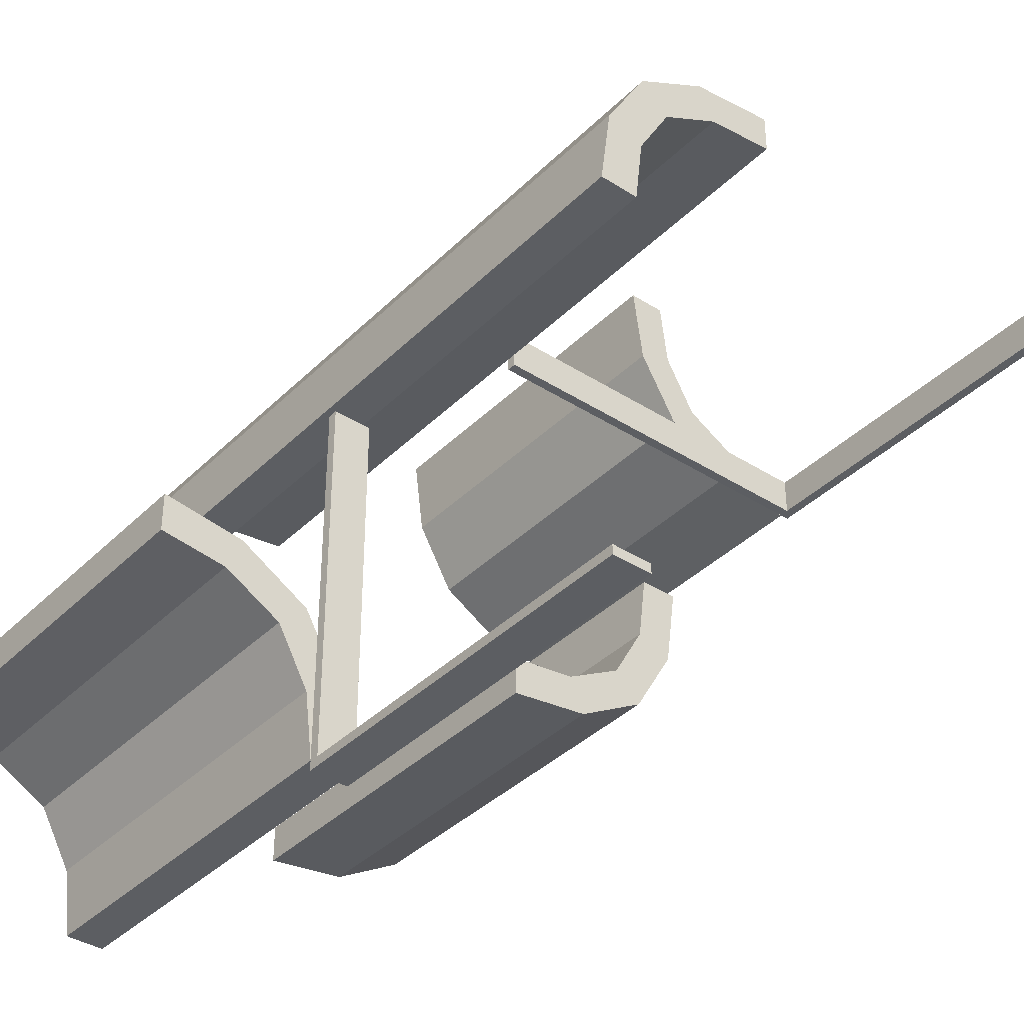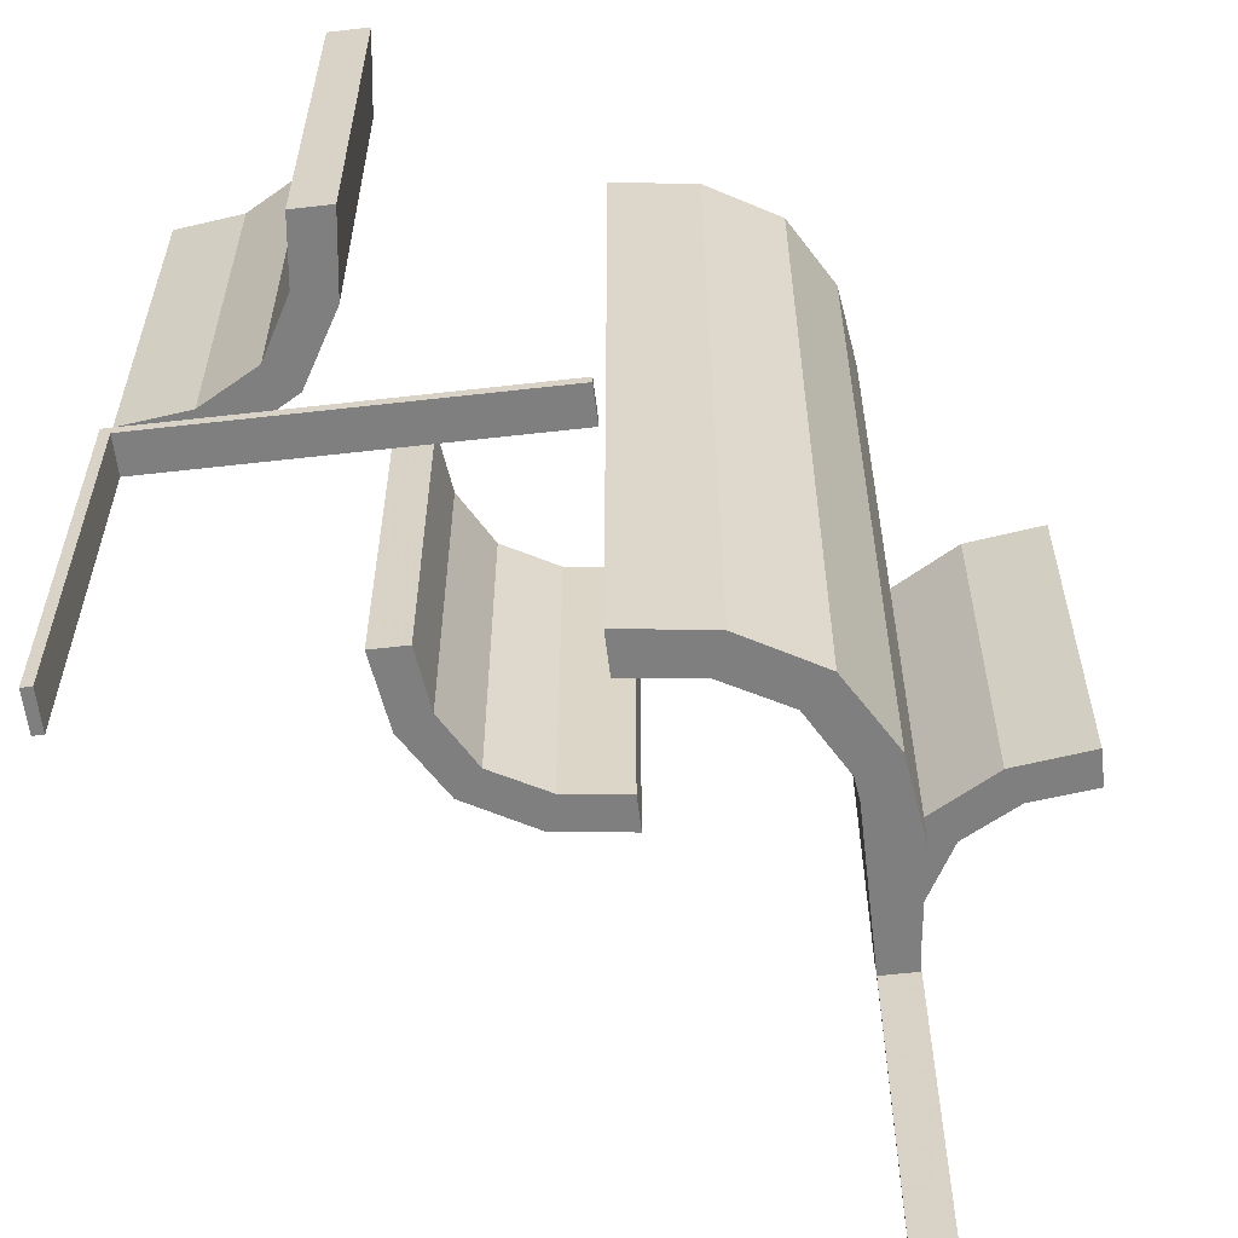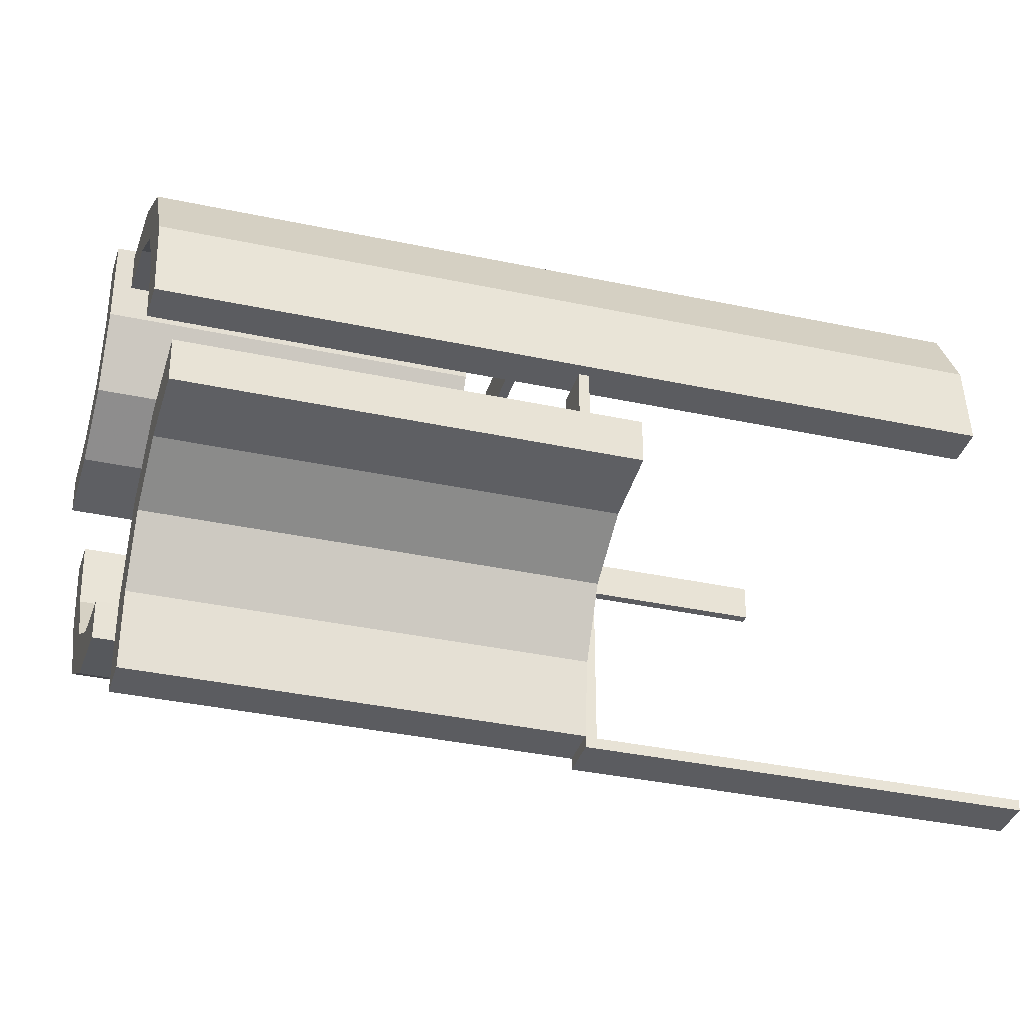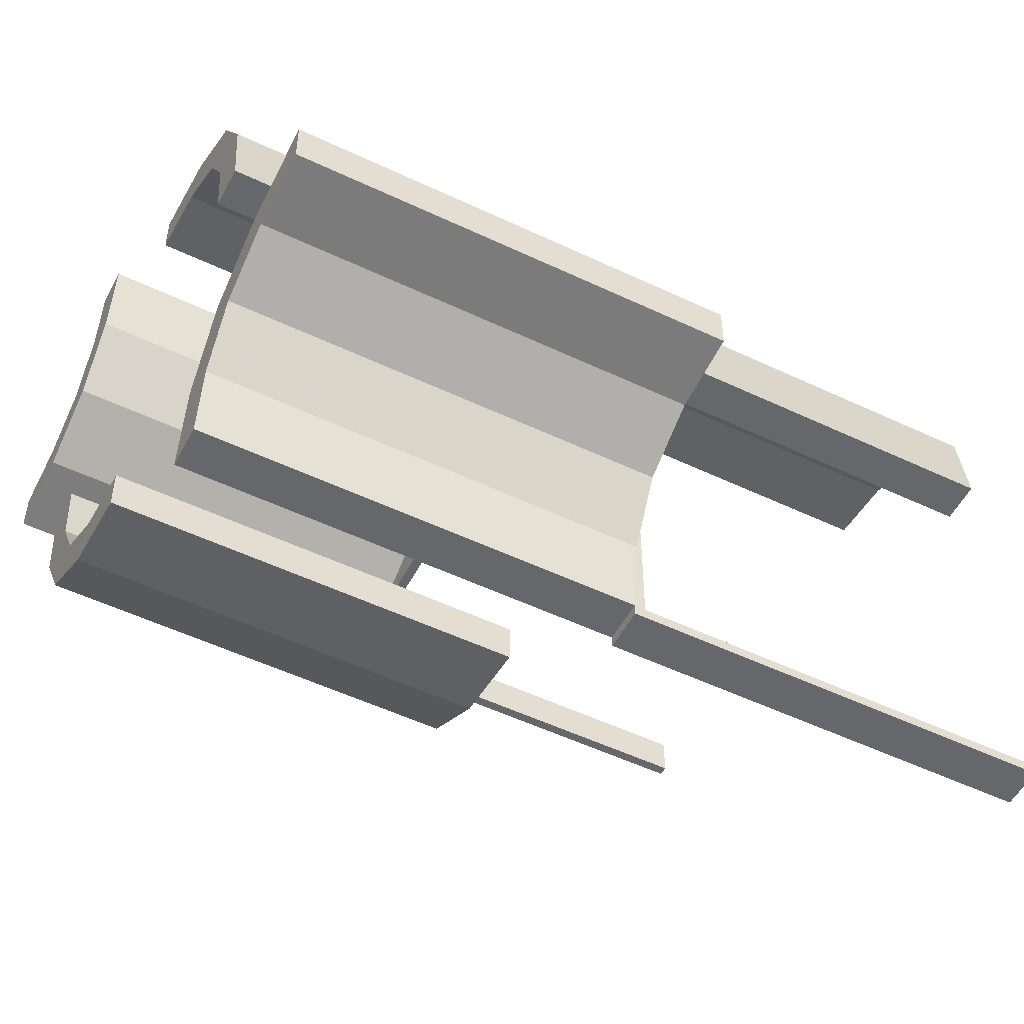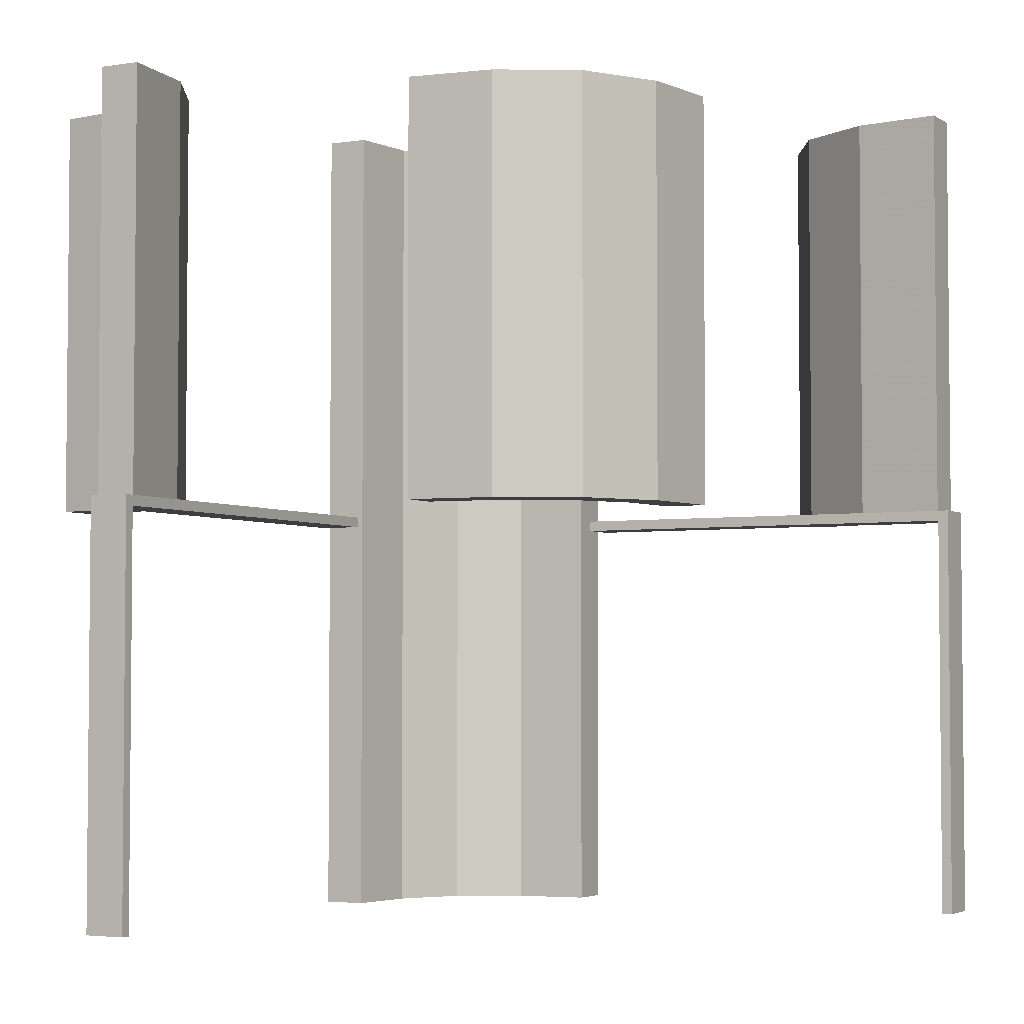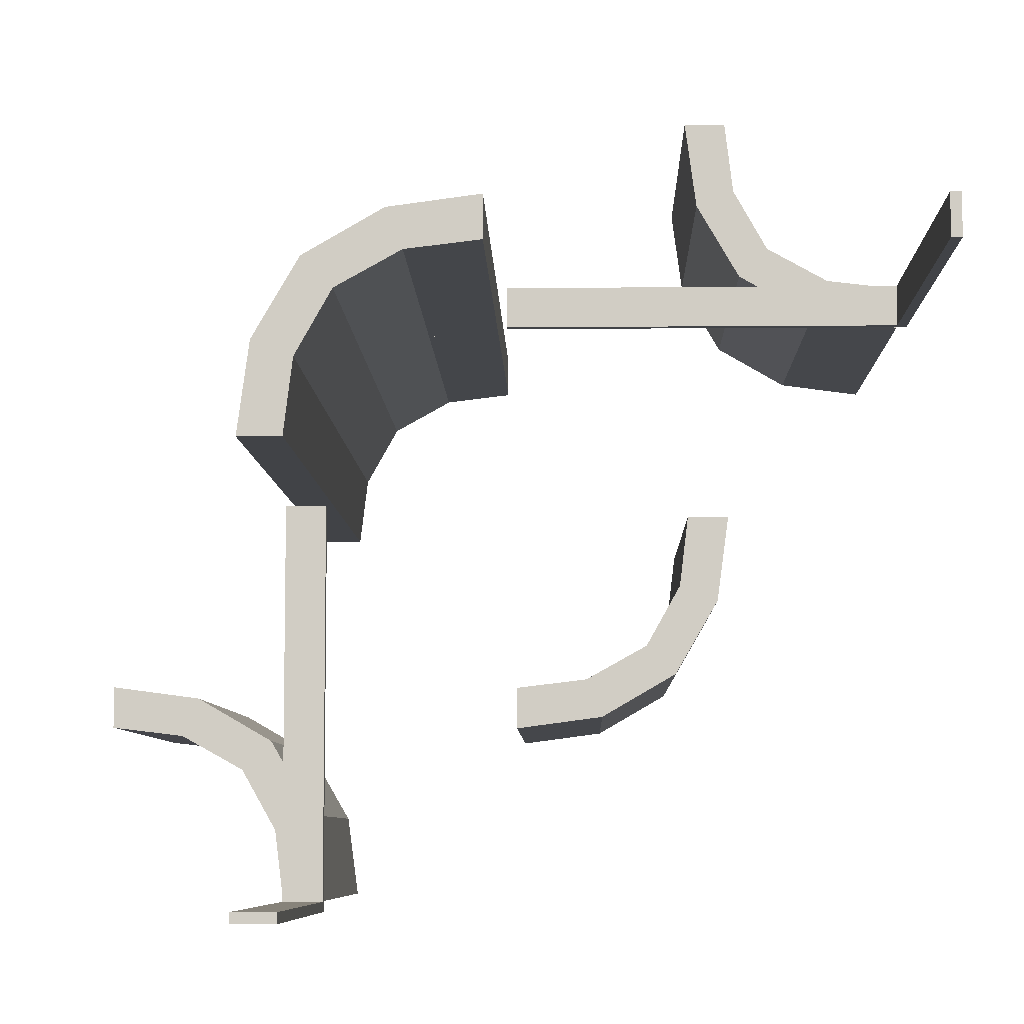
<metadata>
{"format":"obj","ext":"obj","renderer":"f3d","projection":"perspective","resolution":1024,"background":"white","views":[{"elev":-38.0,"azim":140.9,"up":"+Y"},{"elev":-59.8,"azim":96.7,"up":"+Z"},{"elev":-35.1,"azim":73.9,"up":"+Y"},{"elev":-52.1,"azim":62.8,"up":"+Y"},{"elev":-3.6,"azim":-61.6,"up":"+Z"},{"elev":-7.1,"azim":-178.5,"up":"+Y"}]}
</metadata>
<code>
v 0 0.225 0
v 0 0.225 -0.0125
v 0 0.275 0
v 0 0.275 -0.0125
v 0.402 -0.2846 0
v 0.402 -0.2846 0.5
v -0.261 -0.1182 0
v -0.261 -0.1182 0.5
v -0.275 0.4868 0
v -0.275 0.4868 0.5
v -0.275 -0.01322 0
v -0.275 -0.01322 0.5
v 0.4879 -0.2743 0
v 0.4879 -0.2743 0.5
v 0.4879 -0.2243 0
v 0.4879 -0.2243 0.5
v 0.2145 0.09953 0
v 0.2145 0.09953 -0.5
v 0.2145 0.09953 0.5
v 0.3271 -0.3263 0
v 0.3271 -0.3263 0.25
v 0.3271 -0.3263 0.5
v 0.1174 0.2617 0
v 0.1174 0.2617 -0.5
v 0.1174 0.2617 0.5
v -0.2082 -0.209 0
v -0.2082 -0.209 0.25
v -0.2082 -0.209 0.5
v -0.2918 0.291 0
v -0.2918 0.291 0.25
v -0.2918 0.291 0.5
v 0.3826 -0.2383 0
v 0.3826 -0.2383 0.5
v 0.1729 0.1737 0
v 0.1729 0.1737 0.25
v 0.1729 0.1737 -0.5
v 0.1729 0.1737 0.5
v 0.1729 0.1737 -0.25
v -0.4875 0.225 0
v -0.4875 0.225 -0.5
v -0.4875 0.275 0
v -0.4875 0.275 -0.5
v 0.2855 -0.4005 0
v 0.2855 -0.4005 0.5
v 0.01215 0.2257 0
v 0.01215 0.2257 -0.5
v 0.01215 0.2257 0.5
v 0.01215 0.2757 0
v 0.01215 0.2757 -0.5
v 0.01215 0.2757 0.5
v -0.225 0.4868 0
v -0.225 0.4868 0.5
v -0.225 -0.01322 0
v -0.225 -0.01322 0.5
v -0.239 0.3818 0
v -0.239 0.3818 0.5
v 0.09804 0.2154 0
v 0.09804 0.2154 -0.5
v 0.09804 0.2154 0.5
v -0.5 0.225 0
v -0.5 0.225 -0.0125
v -0.5 0.225 -0.5
v -0.5 0.275 0
v -0.5 0.275 -0.0125
v -0.5 0.275 -0.5
v -0.09804 -0.2154 0
v -0.09804 -0.2154 0.5
v 0.239 -0.3818 0
v 0.239 -0.3818 0.5
v 0.225 0.01322 0
v 0.225 0.01322 -0.5
v 0.225 0.01322 0.5
v 0.225 0 0
v 0.225 0 -0.0125
v 0.225 -0.4875 0
v 0.225 -0.4875 -0.5
v 0.225 -0.5 0
v 0.225 -0.5 -0.0125
v 0.225 -0.5 -0.5
v 0.225 -0.4868 0
v 0.225 -0.4868 0.5
v -0.01215 -0.2757 0
v -0.01215 -0.2757 0.5
v -0.01215 -0.2257 0
v -0.01215 -0.2257 0.5
v -0.2855 0.4005 0
v -0.2855 0.4005 0.5
v -0.1729 -0.1737 0
v -0.1729 -0.1737 0.25
v -0.1729 -0.1737 0.5
v -0.3826 0.2383 0
v -0.3826 0.2383 0.5
v 0.2918 -0.291 0
v 0.2918 -0.291 0.25
v 0.2918 -0.291 0.5
v 0.2082 0.209 0
v 0.2082 0.209 0.25
v 0.2082 0.209 -0.5
v 0.2082 0.209 0.5
v 0.2082 0.209 -0.25
v -0.1174 -0.2617 0
v -0.1174 -0.2617 0.5
v -0.3271 0.3263 0
v -0.3271 0.3263 0.25
v -0.3271 0.3263 0.5
v -0.2145 -0.09953 0
v -0.2145 -0.09953 0.5
v -0.4879 0.2243 0
v -0.4879 0.2243 0.5
v -0.4879 0.2743 0
v -0.4879 0.2743 0.5
v 0.275 0.01322 0
v 0.275 0.01322 -0.5
v 0.275 0.01322 0.5
v 0.275 0 0
v 0.275 0 -0.0125
v 0.275 -0.4875 0
v 0.275 -0.4875 -0.5
v 0.275 -0.5 0
v 0.275 -0.5 -0.0125
v 0.275 -0.5 -0.5
v 0.275 -0.4868 0
v 0.275 -0.4868 0.5
v 0.261 0.1182 0
v 0.261 0.1182 -0.5
v 0.261 0.1182 0.5
v -0.402 0.2846 0
v -0.402 0.2846 0.5
f 57 23 48
f 48 45 57
f 23 57 34
f 34 96 23
f 34 17 124
f 70 112 17
f 124 17 112
f 96 34 124
f 23 96 100
f 24 100 98
f 48 23 24
f 100 24 23
f 113 125 124
f 124 125 100
f 100 125 98
f 96 124 100
f 71 113 112
f 17 34 38
f 18 38 36
f 70 17 18
f 38 18 17
f 46 58 57
f 57 58 38
f 38 58 36
f 34 57 38
f 49 46 45
f 58 49 24
f 49 58 46
f 24 36 58
f 36 24 98
f 36 125 18
f 71 18 113
f 125 113 18
f 98 125 36
f 48 24 49
f 113 124 112
f 71 112 70
f 70 18 71
f 46 57 45
f 49 45 48
f 59 25 50
f 50 47 59
f 25 59 37
f 37 99 25
f 37 19 126
f 72 114 19
f 126 19 114
f 99 37 126
f 25 99 97
f 23 97 96
f 50 25 23
f 97 23 25
f 112 124 126
f 126 124 97
f 97 124 96
f 99 126 97
f 70 112 114
f 19 37 35
f 17 35 34
f 72 19 17
f 35 17 19
f 45 57 59
f 59 57 35
f 35 57 34
f 37 59 35
f 48 45 47
f 57 48 23
f 48 57 45
f 23 34 57
f 34 23 96
f 34 124 17
f 70 17 112
f 124 112 17
f 96 124 34
f 50 23 48
f 112 126 114
f 70 114 72
f 72 17 70
f 45 59 47
f 48 47 50
f 61 64 63
f 3 63 64
f 1 60 63
f 2 61 60
f 4 64 61
f 2 1 3
f 61 63 60
f 3 64 4
f 1 63 3
f 2 60 1
f 4 61 2
f 2 3 4
f 60 63 41
f 42 41 63
f 40 39 41
f 62 60 39
f 65 63 60
f 62 40 42
f 60 41 39
f 42 63 65
f 40 41 42
f 62 39 40
f 65 60 62
f 62 42 65
f 127 91 108
f 108 110 127
f 91 127 103
f 103 29 91
f 103 86 55
f 9 51 86
f 55 86 51
f 29 103 55
f 91 29 30
f 92 30 31
f 108 91 92
f 30 92 91
f 52 56 55
f 55 56 30
f 30 56 31
f 29 55 30
f 10 52 51
f 86 103 104
f 87 104 105
f 9 86 87
f 104 87 86
f 111 128 127
f 127 128 104
f 104 128 105
f 103 127 104
f 109 111 110
f 128 109 92
f 109 128 111
f 92 105 128
f 105 92 31
f 105 56 87
f 10 87 52
f 56 52 87
f 31 56 105
f 108 92 109
f 52 55 51
f 10 51 9
f 9 87 10
f 111 127 110
f 109 110 108
f 116 74 78
f 77 119 120
f 73 77 78
f 115 73 74
f 119 115 116
f 115 119 77
f 116 78 120
f 77 120 78
f 73 78 74
f 115 74 116
f 119 116 120
f 115 77 73
f 121 79 77
f 75 117 119
f 76 75 77
f 118 76 79
f 117 118 121
f 118 117 75
f 121 77 119
f 75 119 77
f 76 77 79
f 118 79 121
f 117 121 119
f 118 75 76
f 5 32 15
f 15 13 5
f 32 5 20
f 20 93 32
f 20 43 68
f 122 80 43
f 68 43 80
f 93 20 68
f 32 93 94
f 33 94 95
f 15 32 33
f 94 33 32
f 81 69 68
f 68 69 94
f 94 69 95
f 93 68 94
f 123 81 80
f 43 20 21
f 44 21 22
f 122 43 44
f 21 44 43
f 14 6 5
f 5 6 21
f 21 6 22
f 20 5 21
f 16 14 13
f 6 16 33
f 16 6 14
f 33 22 6
f 22 33 95
f 22 69 44
f 123 44 81
f 69 81 44
f 95 69 22
f 15 33 16
f 81 68 80
f 123 80 122
f 122 44 123
f 14 5 13
f 16 13 15
f 66 101 82
f 82 84 66
f 101 66 88
f 88 26 101
f 88 106 7
f 53 11 106
f 7 106 11
f 26 88 7
f 101 26 27
f 102 27 28
f 82 101 102
f 27 102 101
f 12 8 7
f 7 8 27
f 27 8 28
f 26 7 27
f 54 12 11
f 106 88 89
f 107 89 90
f 53 106 107
f 89 107 106
f 85 67 66
f 66 67 89
f 89 67 90
f 88 66 89
f 83 85 84
f 67 83 102
f 83 67 85
f 102 90 67
f 90 102 28
f 90 8 107
f 54 107 12
f 8 12 107
f 28 8 90
f 82 102 83
f 12 7 11
f 54 11 53
f 53 107 54
f 85 66 84
f 83 84 82

</code>
